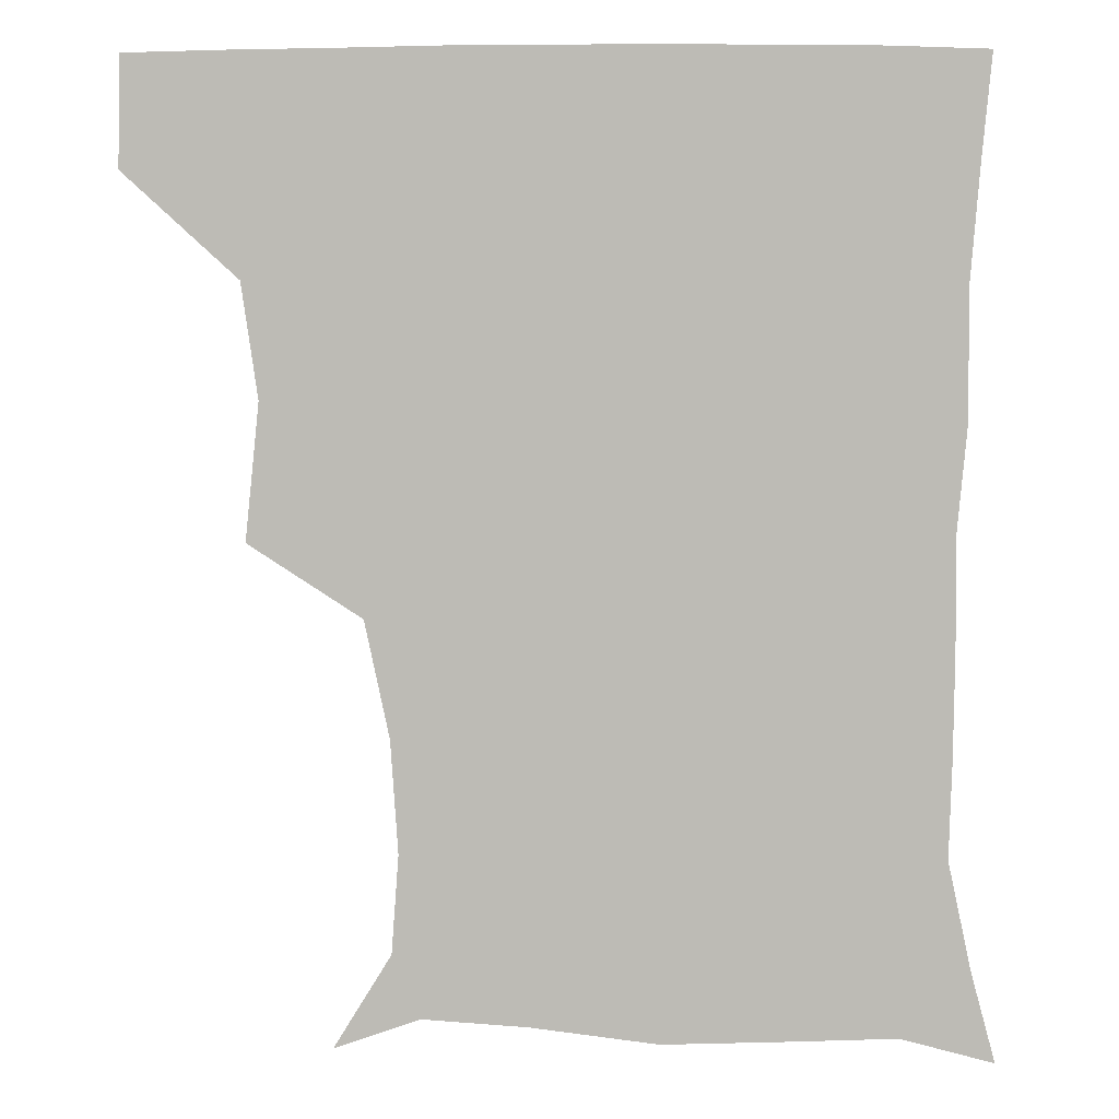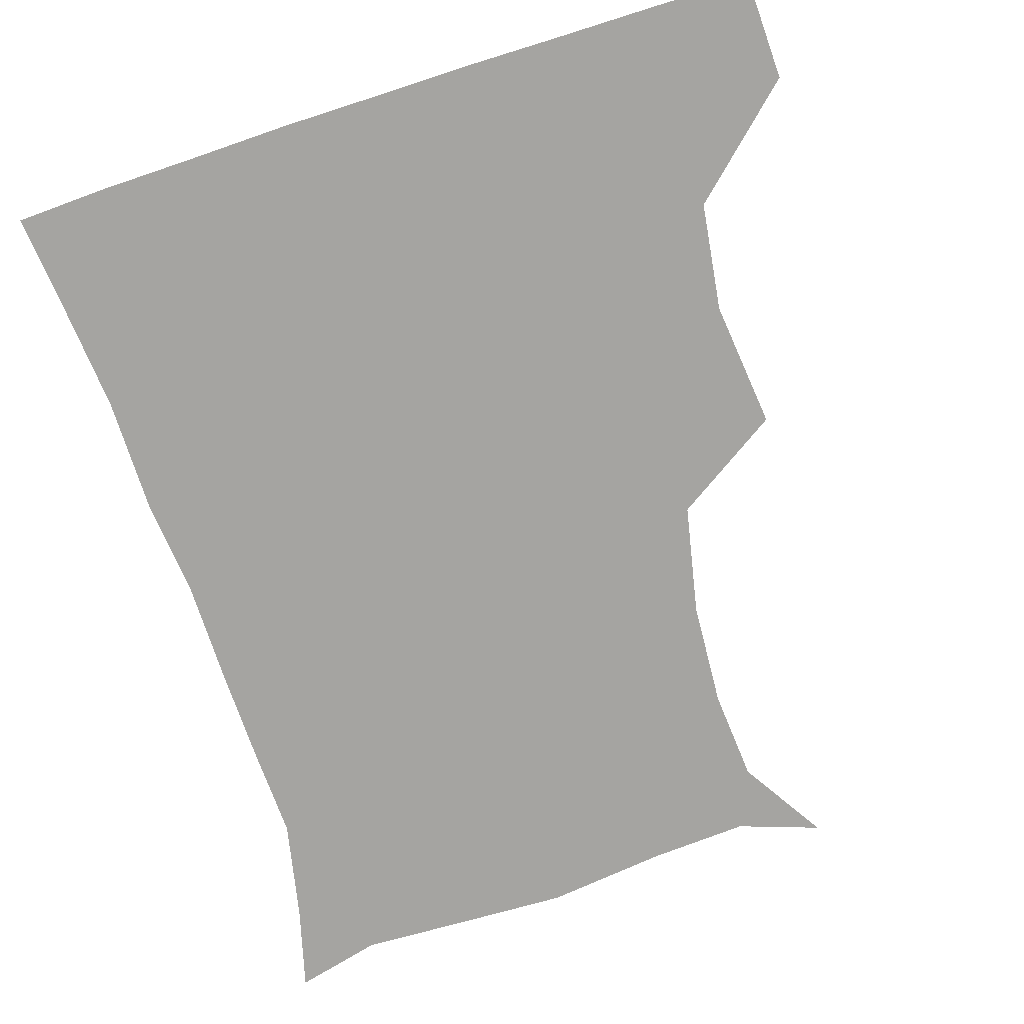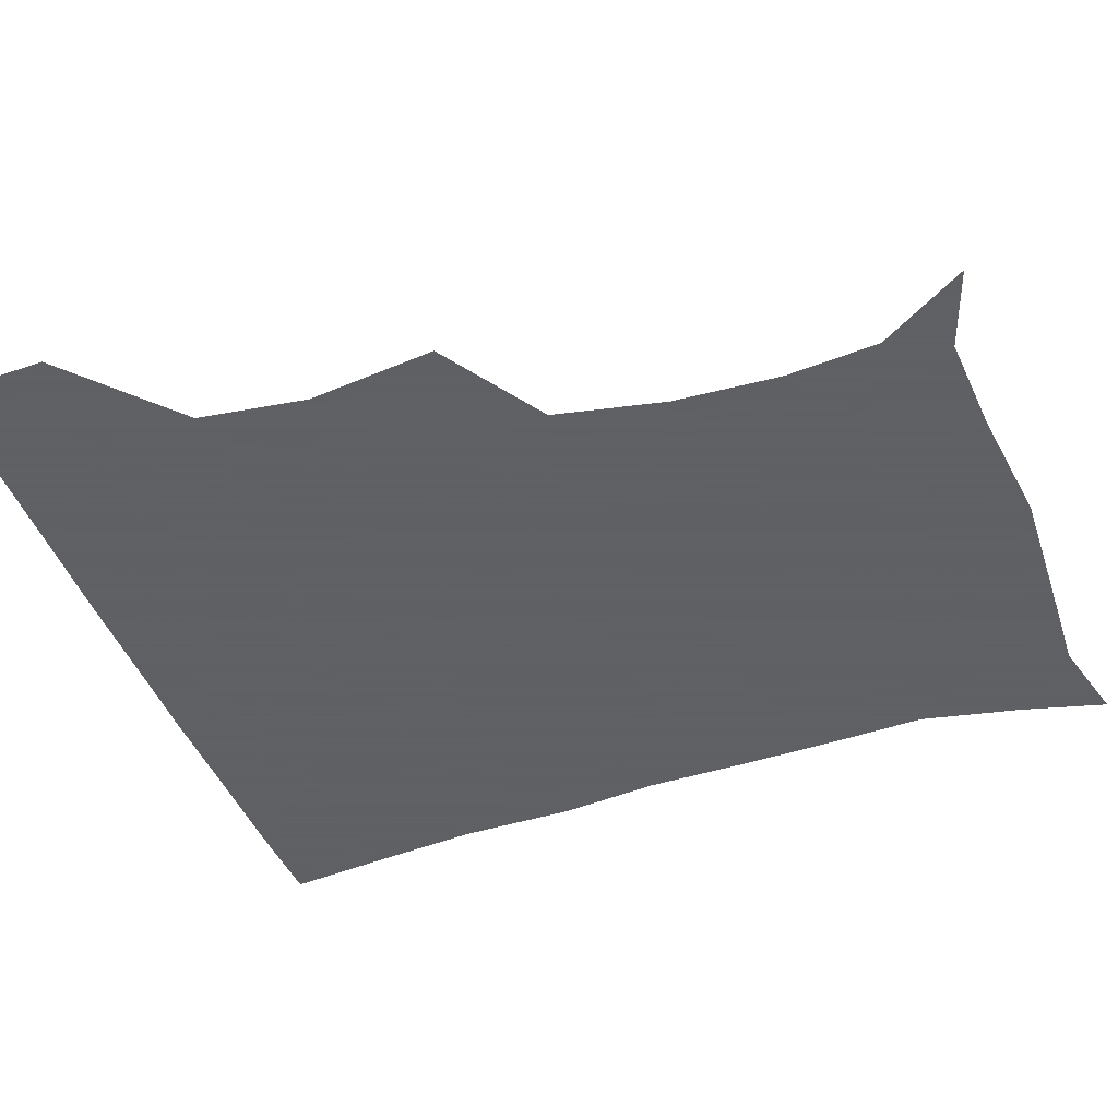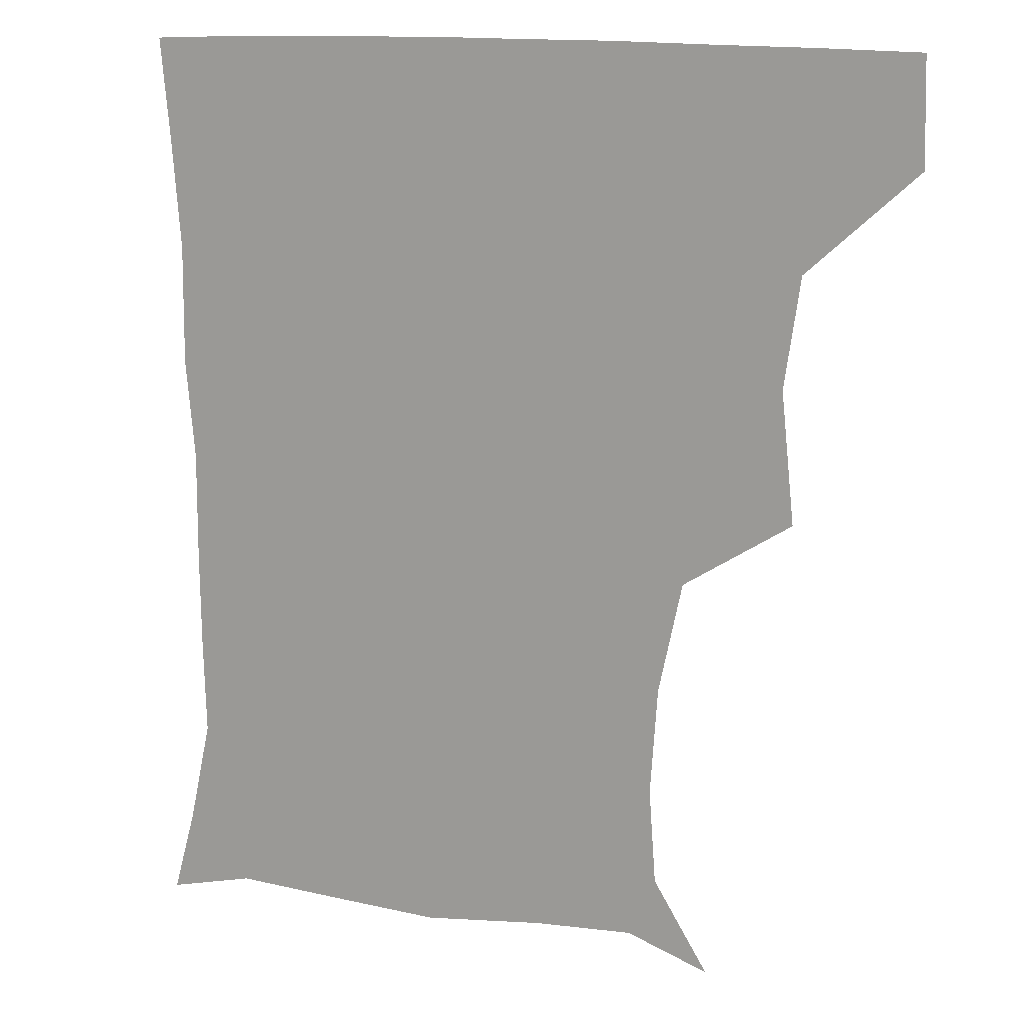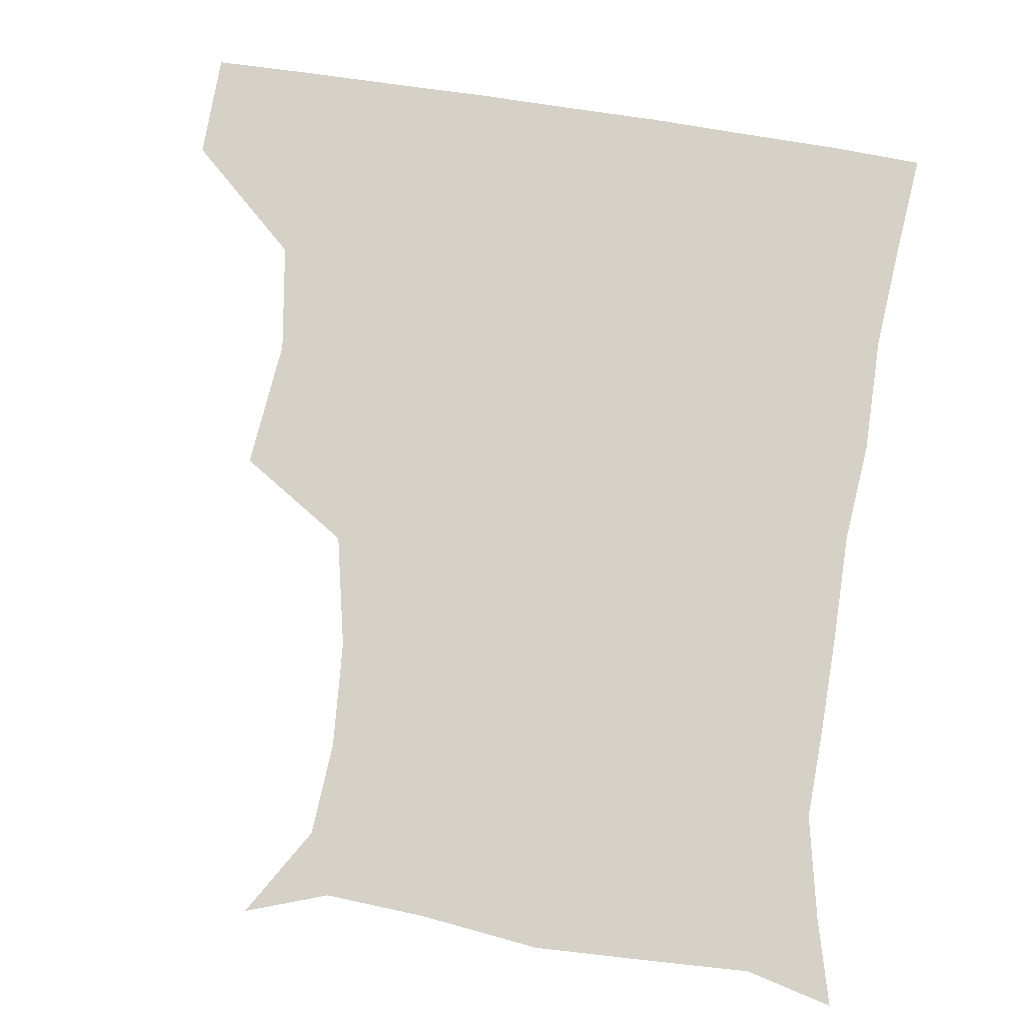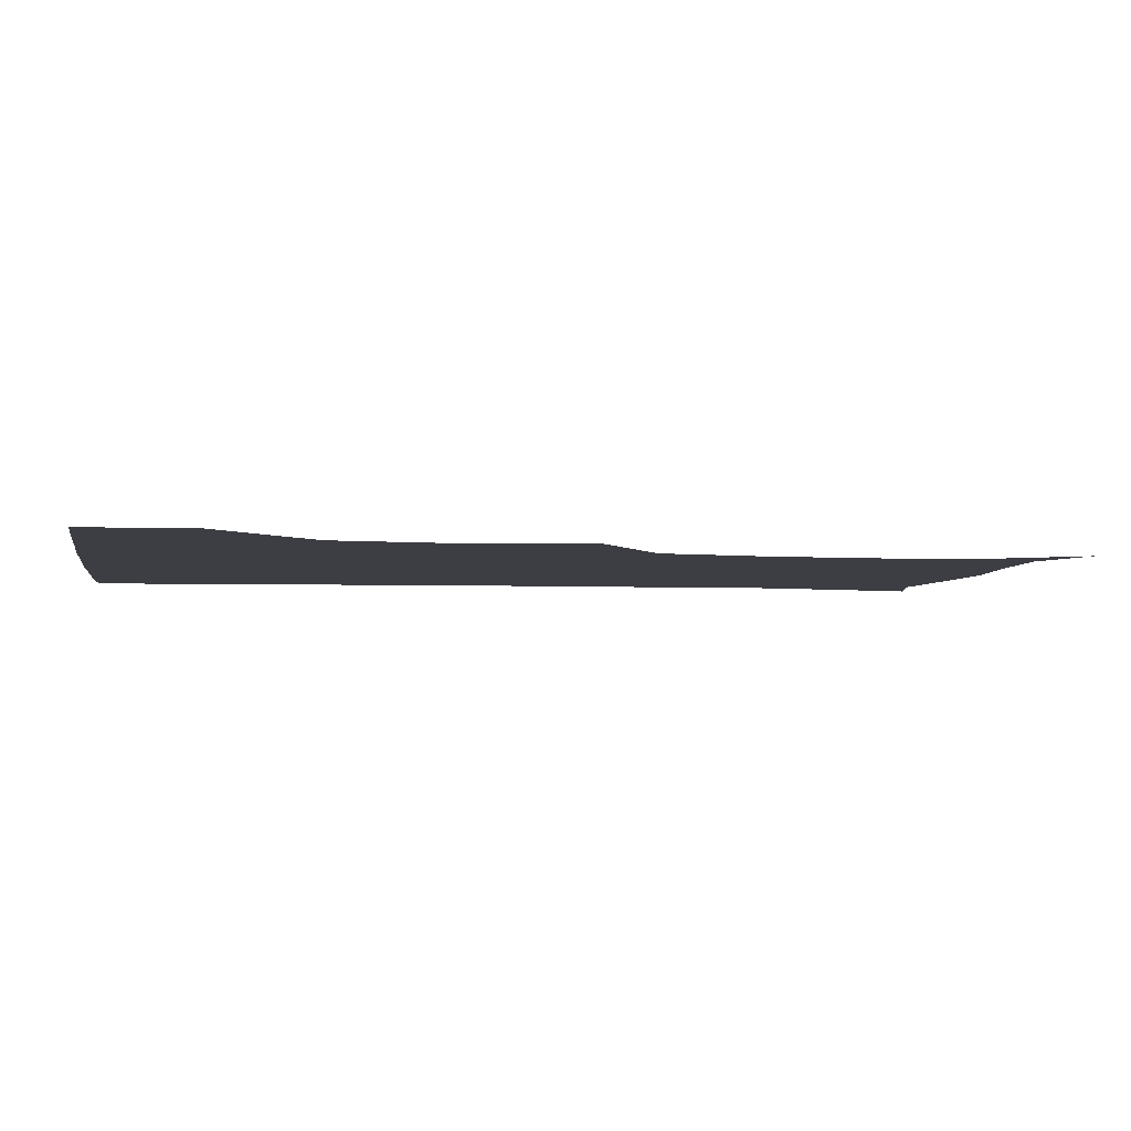
<metadata>
{"format":"obj","ext":"obj","renderer":"f3d","projection":"perspective","resolution":1024,"background":"white","views":[{"elev":5.3,"azim":3.2,"up":"+Y"},{"elev":-73.2,"azim":-161.9,"up":"+Z"},{"elev":-45.3,"azim":-69.6,"up":"+Z"},{"elev":14.0,"azim":-157.5,"up":"+Y"},{"elev":79.1,"azim":8.6,"up":"+Z"},{"elev":-3.7,"azim":-99.2,"up":"+Z"}]}
</metadata>
<code>
v 450.9 388.6 0
v 451.8 420.4 0
v 485 285.7 0
v 489.1 325.2 0
v 484.4 358.3 0
v 483.1 390.9 0
v 481.9 421 0
v 508.4 142.5 0
v 525.2 169.7 0
v 527.2 198.2 0
v 525.1 230.7 0
v 517.9 264.6 0
v 516.8 302.2 0
v 516.1 333.4 0
v 514.4 363.1 0
v 512.9 391.8 0
v 511.7 421.4 0
v 533.4 151.2 0
v 549 182.4 0
v 550.1 212.6 0
v 547.9 243.5 0
v 545.3 273.4 0
v 544.1 303.7 0
v 544 335.8 0
v 543.2 363.7 0
v 542.9 392.1 0
v 541.3 421.9 0
v 563.8 149.4 0
v 574.2 183.9 0
v 574.8 218.4 0
v 573.9 247.6 0
v 573.2 277 0
v 572.9 308.4 0
v 572.6 336.7 0
v 573 365.3 0
v 572.2 392.4 0
v 570.9 421.9 0
v 600.7 145 0
v 601.8 186.8 0
v 601.7 216.2 0
v 599.9 246.8 0
v 599.7 279.7 0
v 600.2 309 0
v 600.8 337.6 0
v 601.2 365.3 0
v 601.5 392.7 0
v 600.2 422 0
v 636.9 146.4 0
v 628.8 185 0
v 626.5 219.8 0
v 626.4 249.7 0
v 626.8 278.2 0
v 627.5 306.6 0
v 627.8 337.3 0
v 629.4 365.3 0
v 630.8 393.2 0
v 631.3 421.5 0
v 667.4 147.8 0
v 655.9 182.8 0
v 651.5 215.2 0
v 651.8 244.6 0
v 652.1 274.6 0
v 653.2 304.2 0
v 655.9 332 0
v 657 363.3 0
v 658.7 393.5 0
v 660.7 421.1 0
v 694 141.2 0
v 686.9 167.2 0
v 680.2 198.4 0
v 681.1 226.4 0
v 681.5 256.8 0
v 681.3 289.5 0
v 684.1 320 0
v 683.7 355.8 0
v 686.4 389 0
v 689.3 420.1 0
v 691 451 0
f 5 6 1
f 1 6 2
f 6 7 2
f 12 13 3
f 3 13 4
f 13 14 4
f 4 14 5
f 14 15 5
f 5 15 6
f 15 16 6
f 6 16 7
f 16 17 7
f 8 18 9
f 18 19 9
f 9 19 10
f 19 20 10
f 10 20 11
f 20 21 11
f 11 21 12
f 21 22 12
f 12 22 13
f 22 23 13
f 13 23 14
f 23 24 14
f 14 24 15
f 24 25 15
f 15 25 16
f 25 26 16
f 16 26 17
f 26 27 17
f 18 28 19
f 28 29 19
f 19 29 20
f 29 30 20
f 20 30 21
f 30 31 21
f 21 31 22
f 31 32 22
f 22 32 23
f 32 33 23
f 23 33 24
f 33 34 24
f 24 34 25
f 34 35 25
f 25 35 26
f 35 36 26
f 26 36 27
f 36 37 27
f 28 38 29
f 38 39 29
f 29 39 30
f 39 40 30
f 30 40 31
f 40 41 31
f 31 41 32
f 41 42 32
f 32 42 33
f 42 43 33
f 33 43 34
f 43 44 34
f 34 44 35
f 44 45 35
f 35 45 36
f 45 46 36
f 36 46 37
f 46 47 37
f 38 48 39
f 48 49 39
f 39 49 40
f 49 50 40
f 40 50 41
f 50 51 41
f 41 51 42
f 51 52 42
f 42 52 43
f 52 53 43
f 43 53 44
f 53 54 44
f 44 54 45
f 54 55 45
f 45 55 46
f 55 56 46
f 46 56 47
f 56 57 47
f 48 58 49
f 58 59 49
f 49 59 50
f 59 60 50
f 50 60 51
f 60 61 51
f 51 61 52
f 61 62 52
f 52 62 53
f 62 63 53
f 53 63 54
f 63 64 54
f 54 64 55
f 64 65 55
f 55 65 56
f 65 66 56
f 56 66 57
f 66 67 57
f 58 68 59
f 68 69 59
f 59 69 60
f 69 70 60
f 60 70 61
f 70 71 61
f 61 71 62
f 71 72 62
f 62 72 63
f 72 73 63
f 63 73 64
f 73 74 64
f 64 74 65
f 74 75 65
f 65 75 66
f 75 76 66
f 66 76 67
f 76 77 67

</code>
